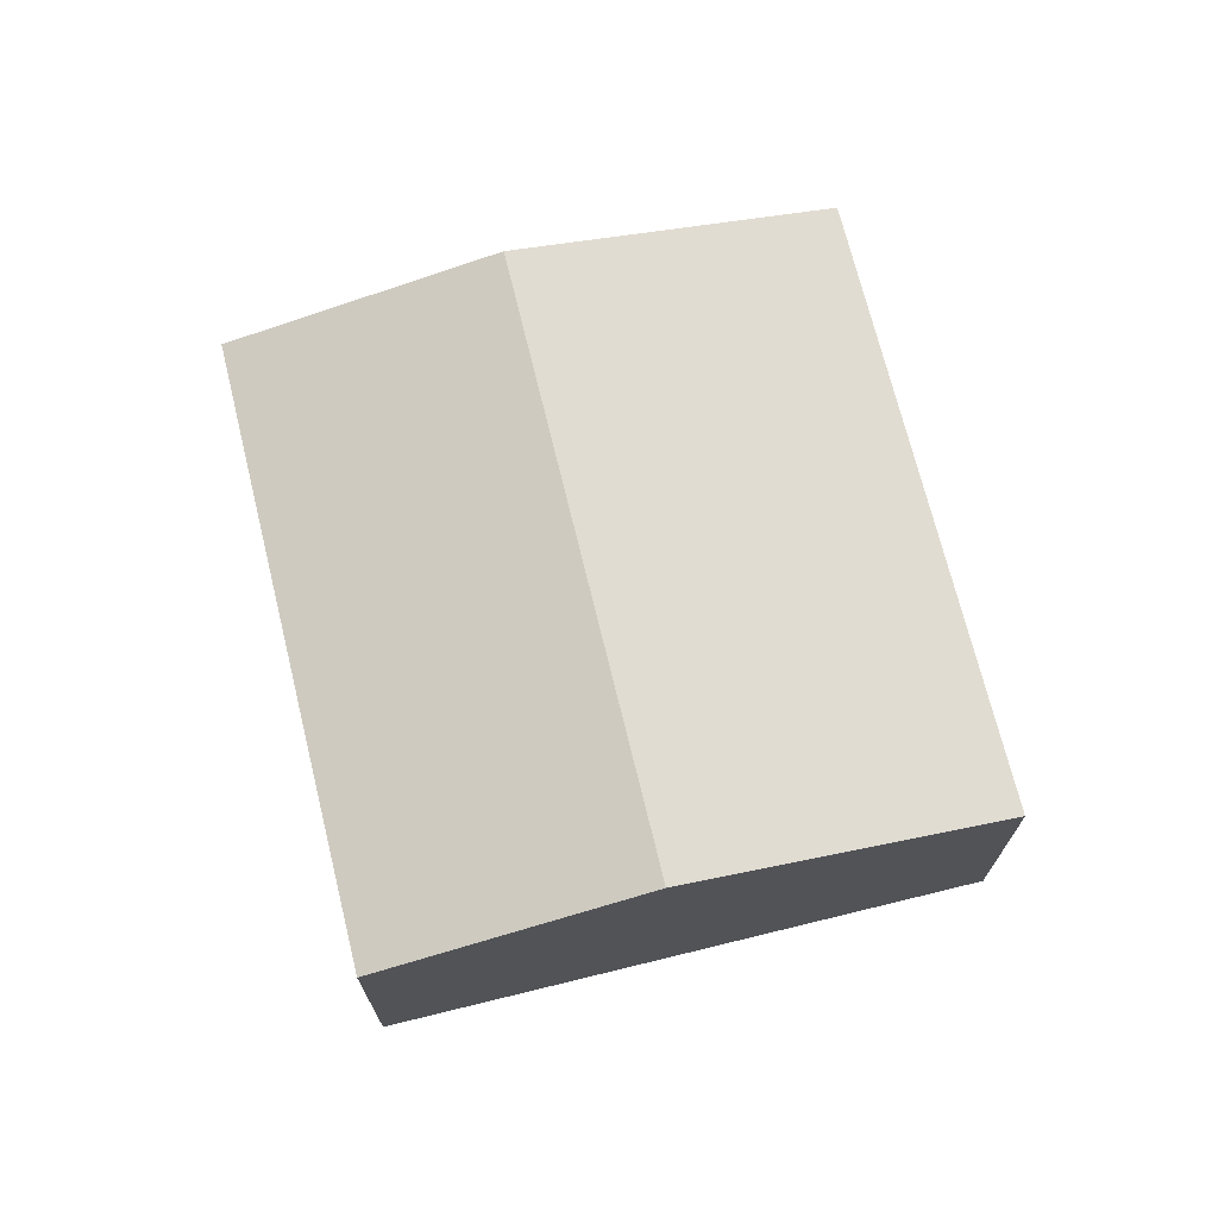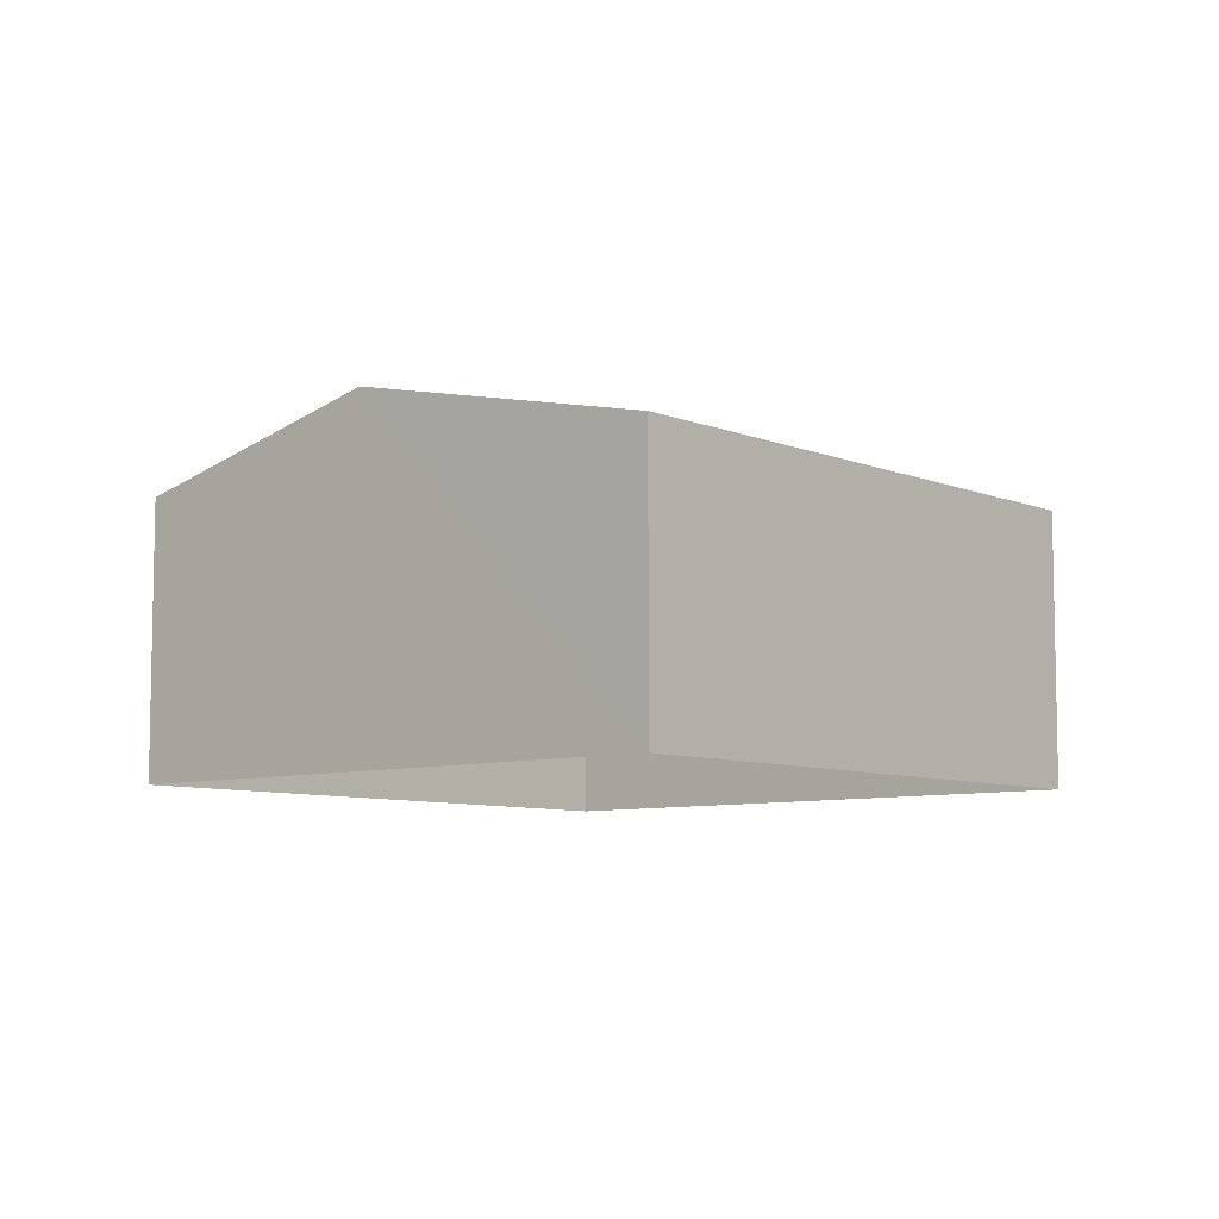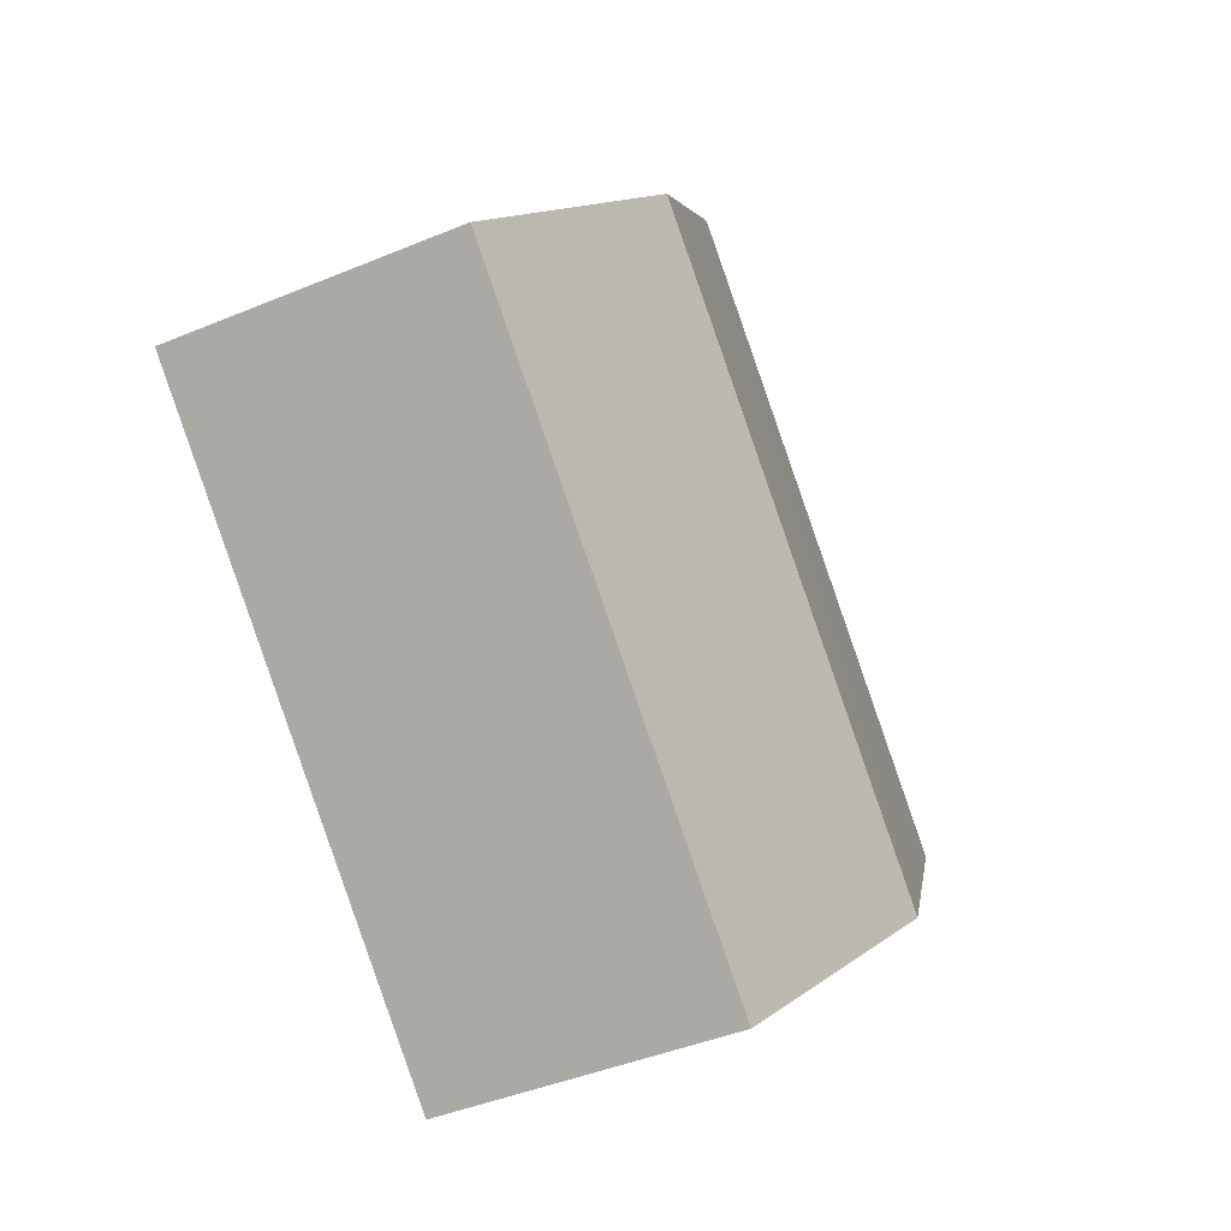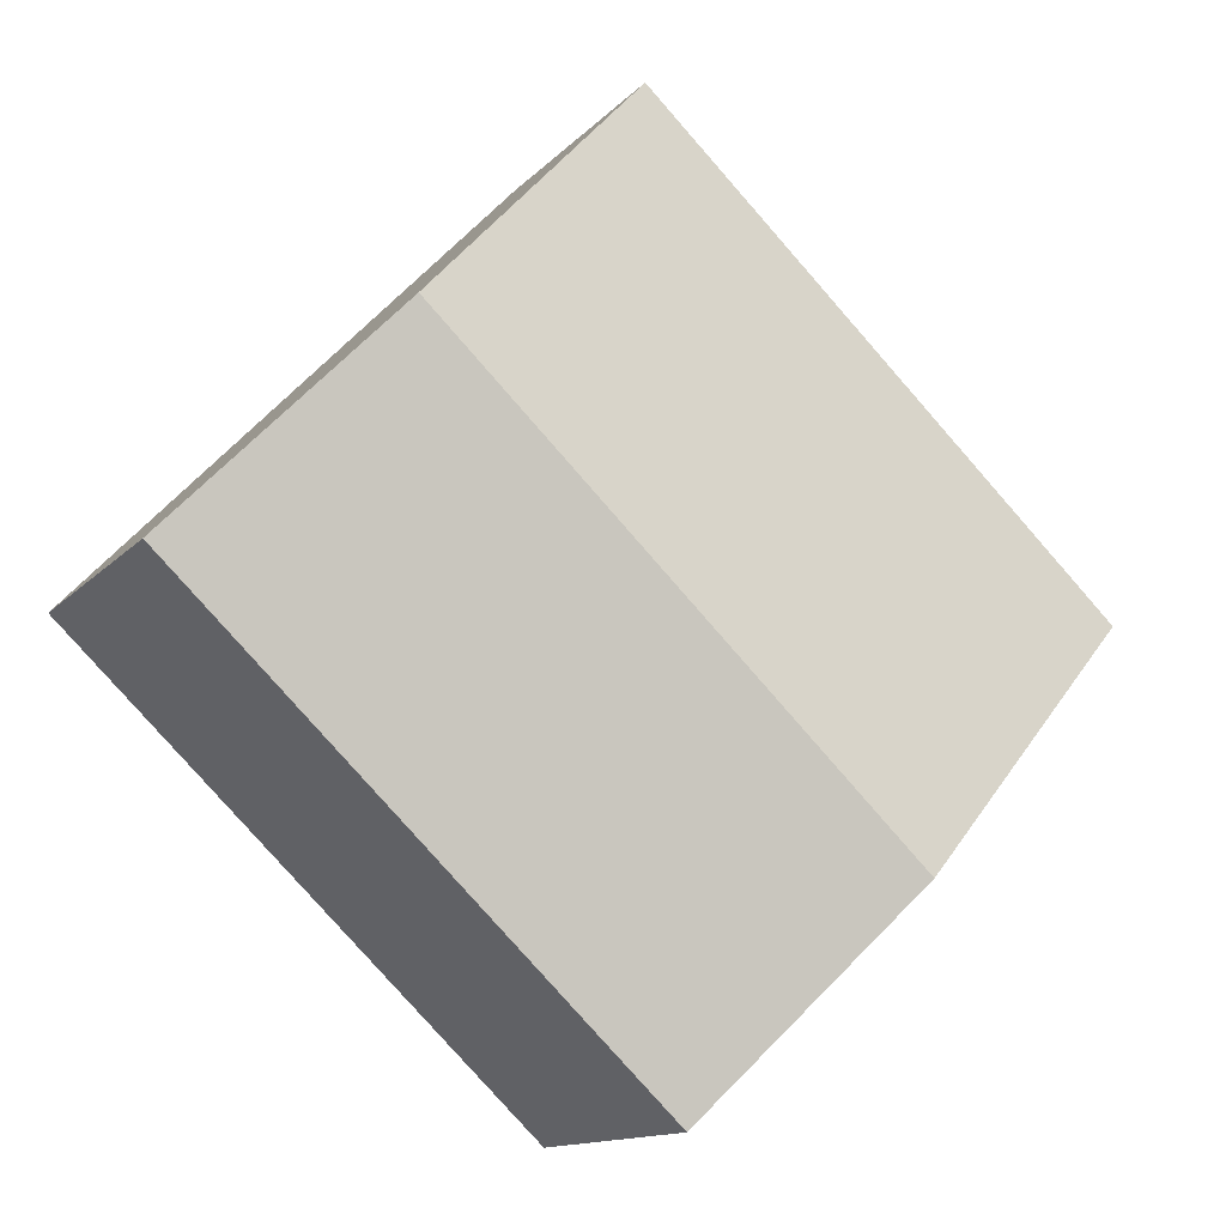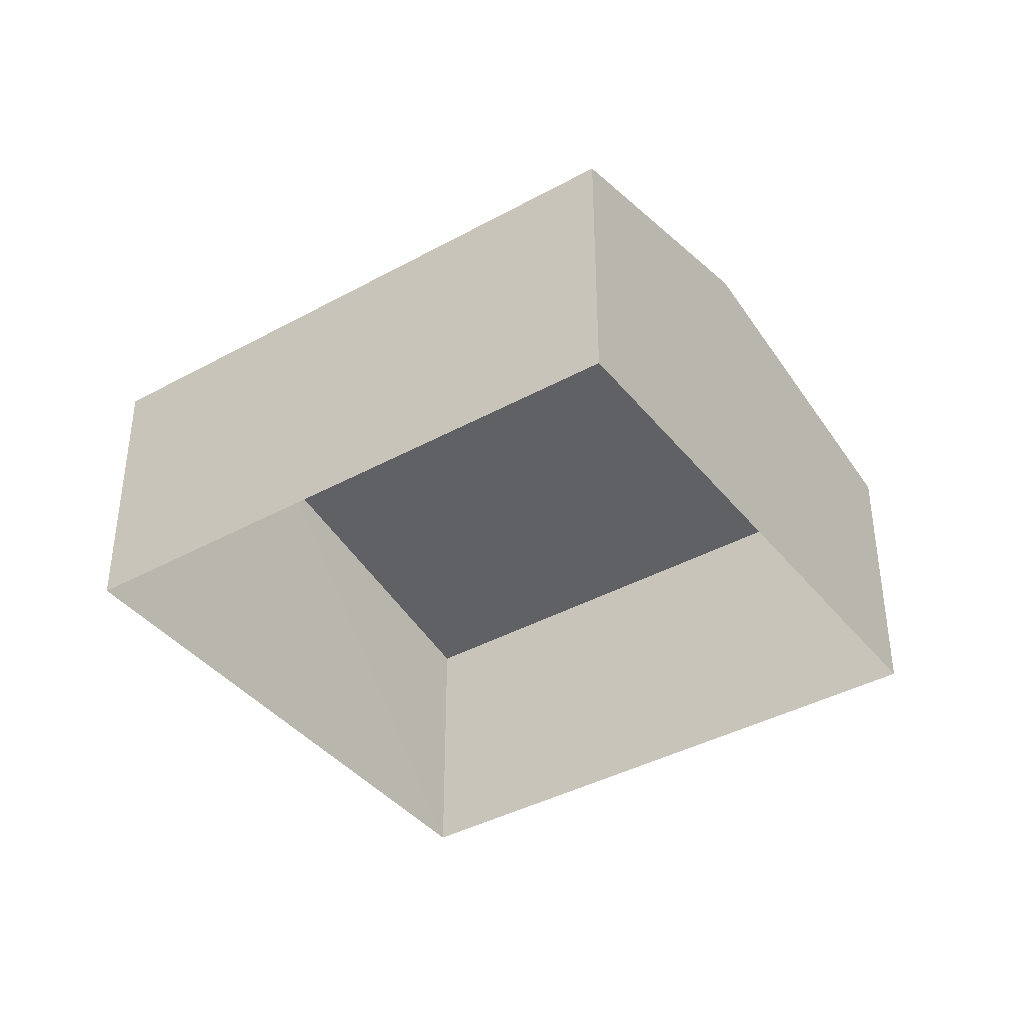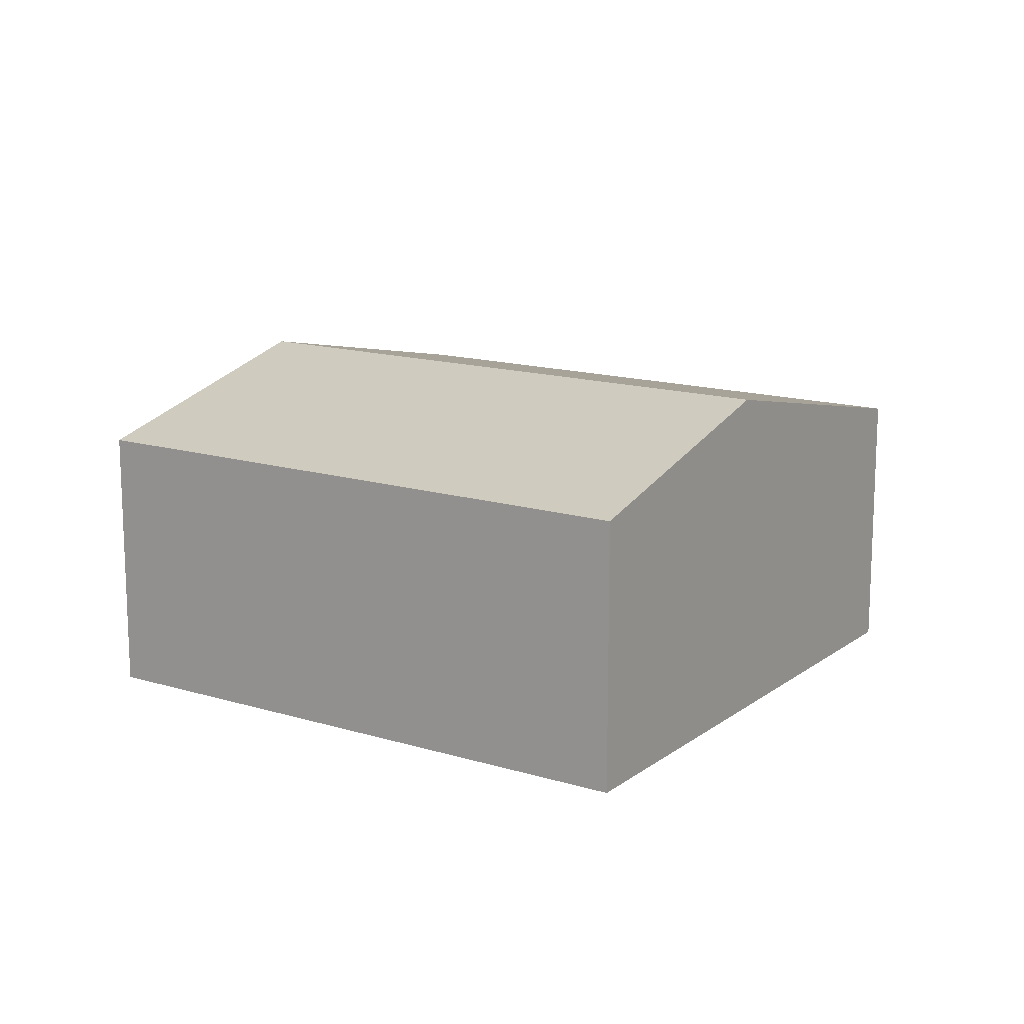
<metadata>
{"format":"obj","ext":"obj","renderer":"f3d","projection":"perspective","resolution":1024,"background":"white","views":[{"elev":71.8,"azim":32.9,"up":"+Z"},{"elev":-7.5,"azim":87.3,"up":"+Z"},{"elev":-42.0,"azim":-63.2,"up":"+Y"},{"elev":-13.0,"azim":-25.4,"up":"+Y"},{"elev":-39.6,"azim":-9.0,"up":"+Z"},{"elev":14.7,"azim":-9.8,"up":"+Z"}]}
</metadata>
<code>
v -2.197e+05 -1.234e+05 40.37
v -2.197e+05 -1.234e+05 40.37
v -2.197e+05 -1.234e+05 40.37
v -2.197e+05 -1.234e+05 40.37
v -2.197e+05 -1.234e+05 42.83
v -2.197e+05 -1.234e+05 42.34
v -2.197e+05 -1.234e+05 42.83
v -2.197e+05 -1.234e+05 42.34
v -2.197e+05 -1.234e+05 42.34
v -2.197e+05 -1.234e+05 42.34
f 1 2 3
f 1 4 2
f 5 6 7
f 5 8 6
f 7 9 5
f 7 10 9
f 6 2 7
f 2 4 7
f 4 10 7
f 10 4 1
f 9 10 1
f 8 3 2
f 6 8 2
f 9 1 5
f 1 3 5
f 3 8 5

</code>
